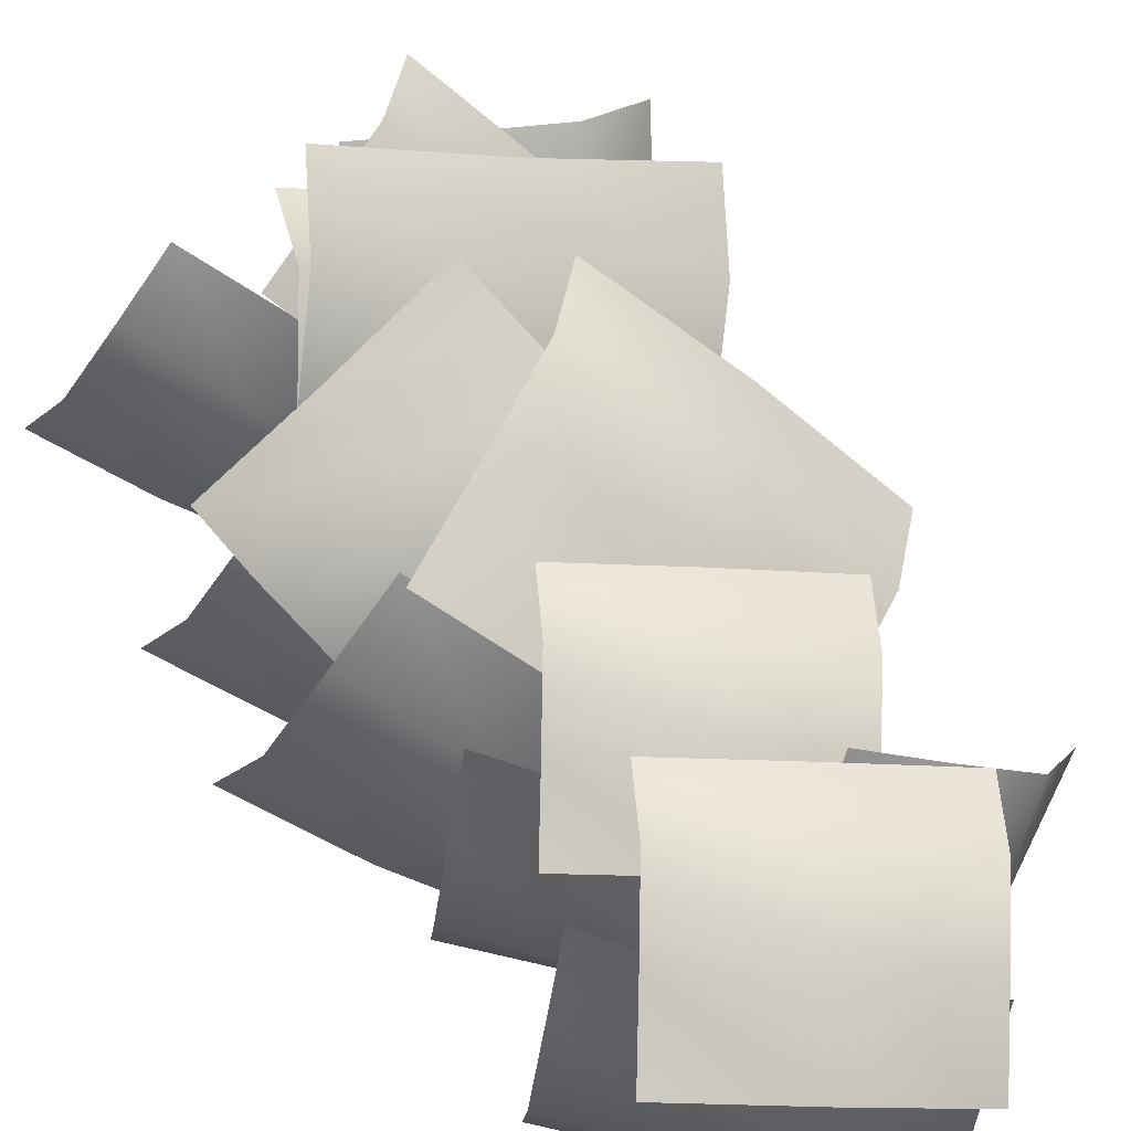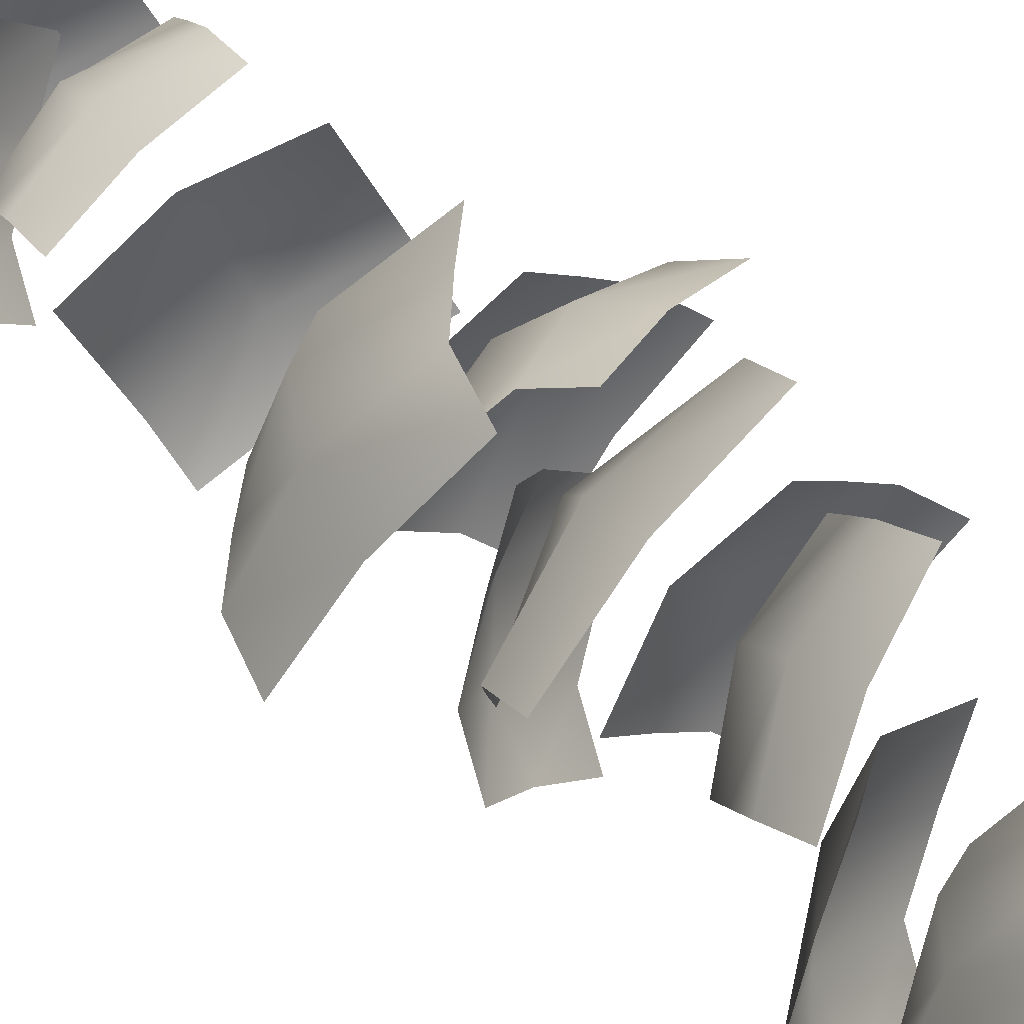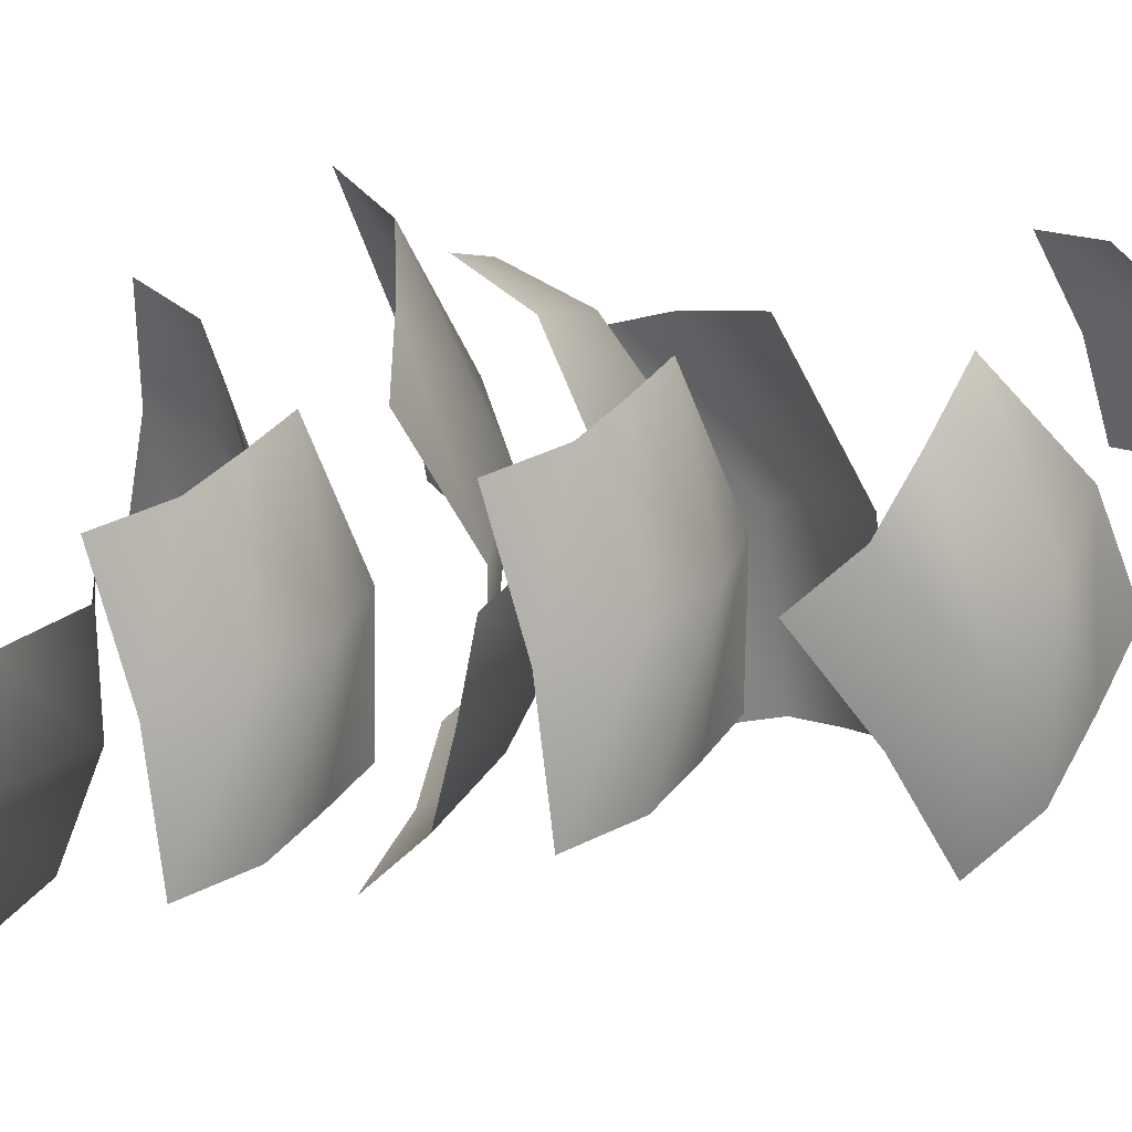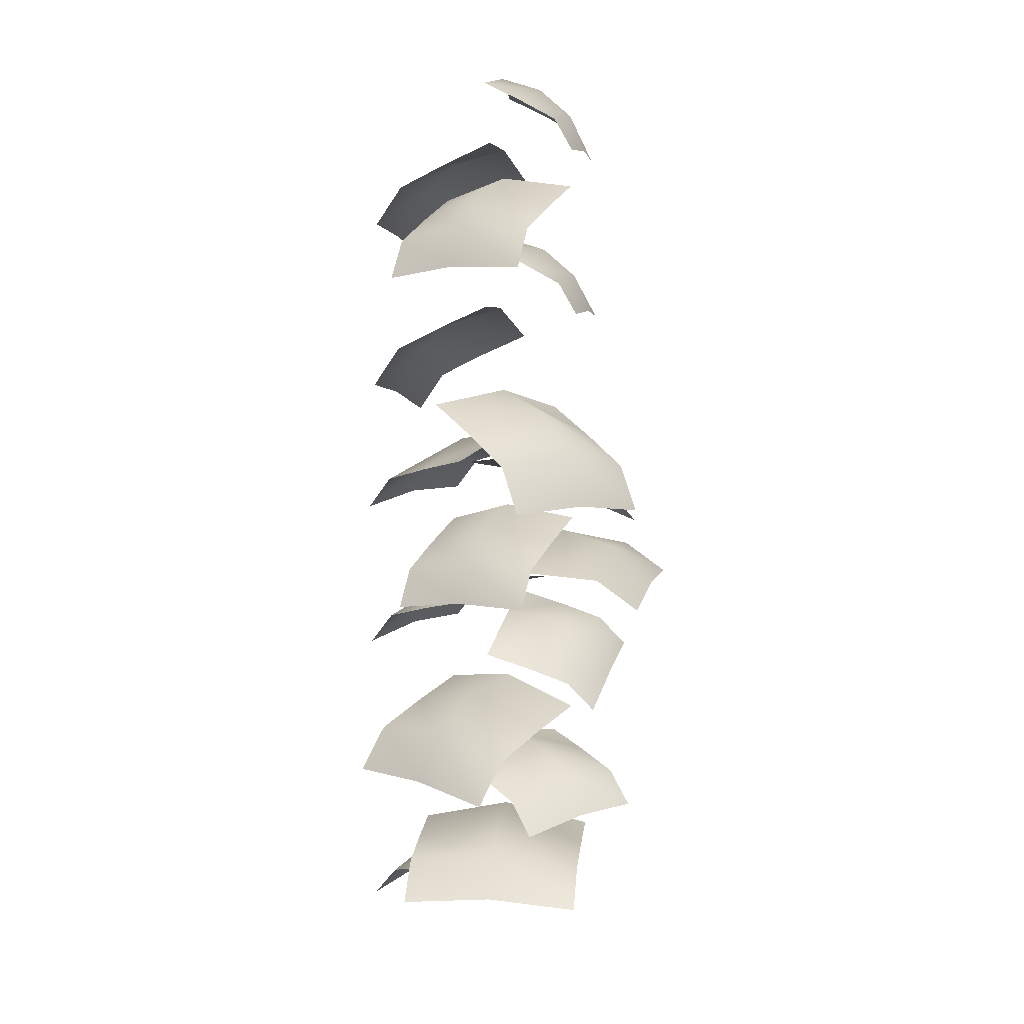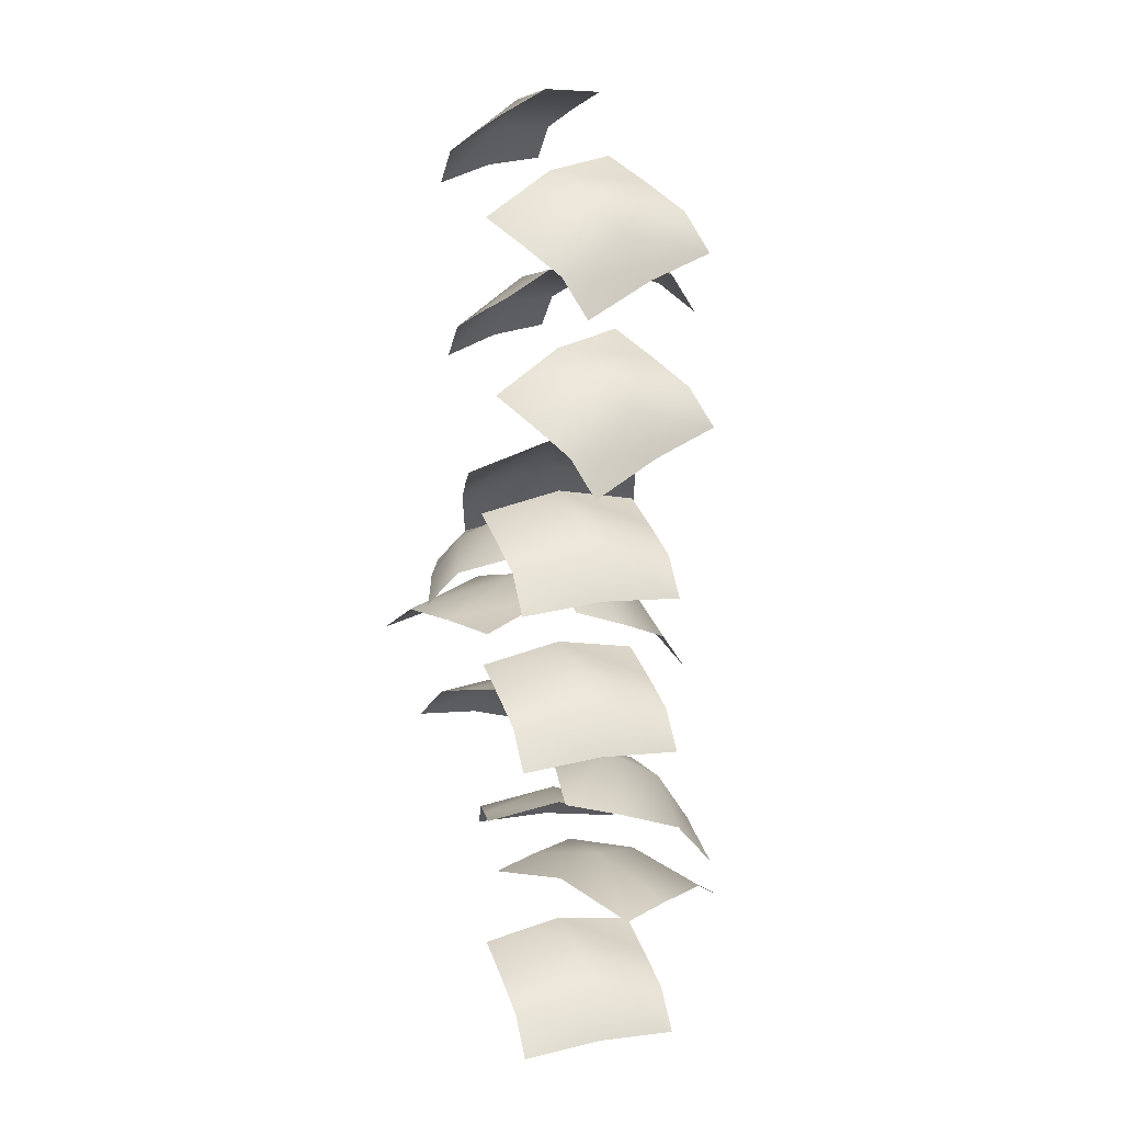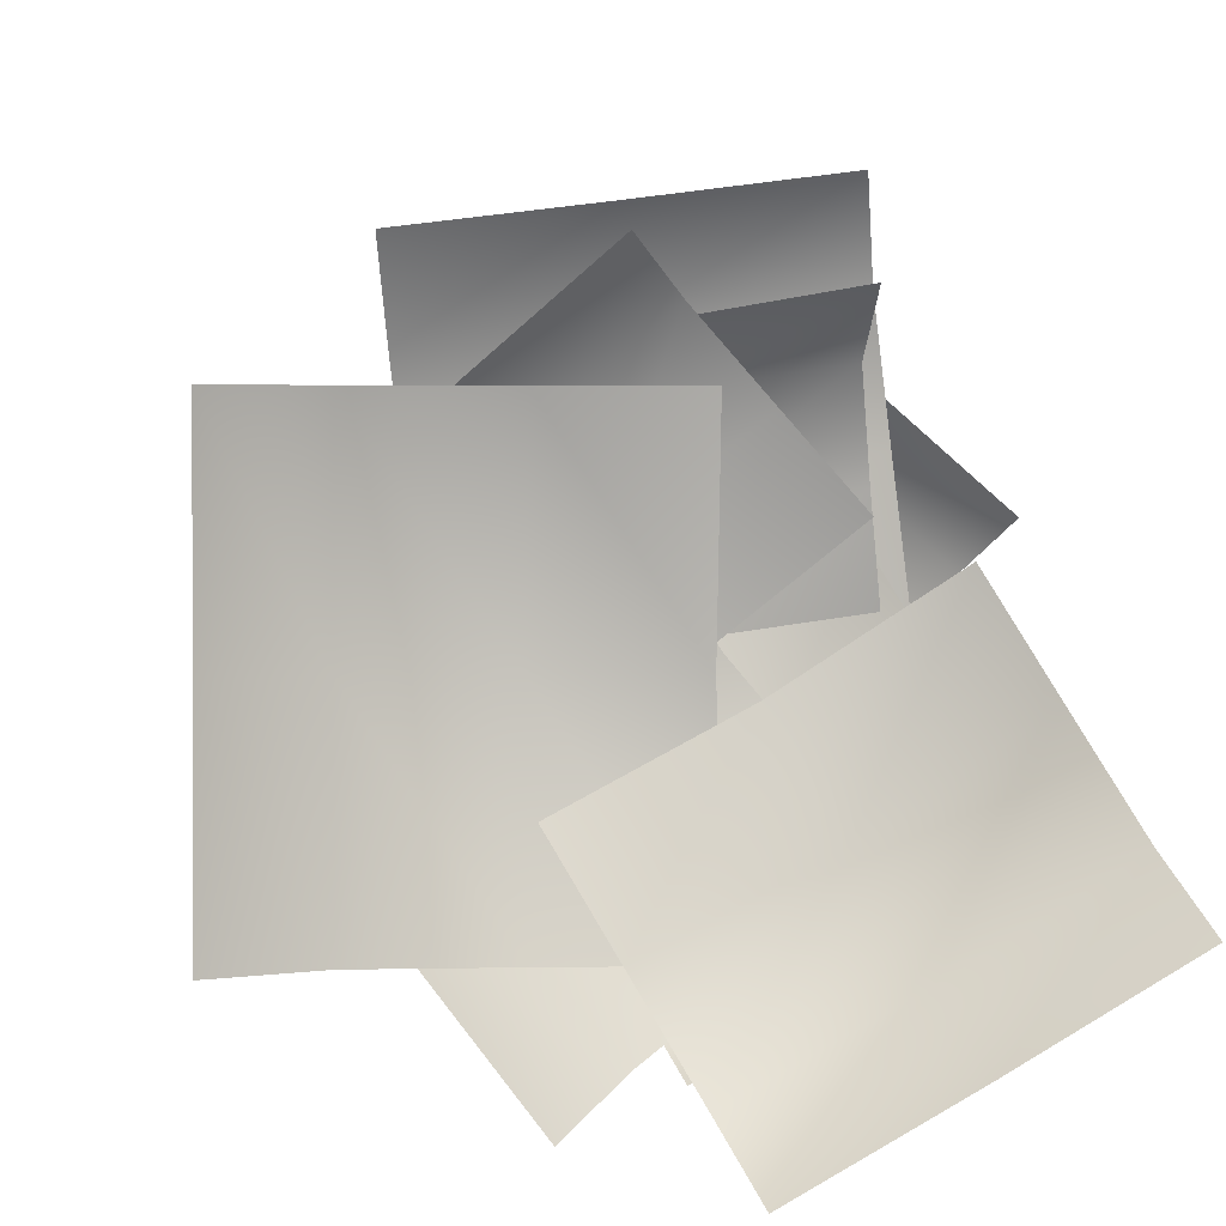
<metadata>
{"format":"obj","ext":"obj","renderer":"f3d","projection":"perspective","resolution":1024,"background":"white","views":[{"elev":20.9,"azim":164.4,"up":"+Z"},{"elev":76.3,"azim":-50.9,"up":"+Z"},{"elev":-40.7,"azim":101.8,"up":"+Z"},{"elev":12.1,"azim":-83.6,"up":"+Y"},{"elev":16.8,"azim":130.8,"up":"+Y"},{"elev":1.9,"azim":-3.7,"up":"+Z"}]}
</metadata>
<code>
g default
v -0.05498 0.3207 0.01185
v -0.04457 0.3357 0.01476
v -0.03276 0.3375 -0.01538
v -0.0423 0.3195 -0.0175
v -0.02645 0.3441 0.02213
v -0.01585 0.3501 -0.009116
v -0.008085 0.3516 0.02973
v 0.003405 0.3545 -0.000707
v -0.0178 0.3283 -0.04263
v -0.0282 0.3133 -0.04555
v 0.000328 0.3367 -0.03526
v 0.01869 0.3442 -0.02766
v -0.07006 0.04561 0.03799
v -0.05235 0.05775 0.03799
v -0.05235 0.06459 0.000921
v -0.07006 0.0487 0.000921
v -0.02764 0.05907 0.03799
v -0.02764 0.07117 0.000921
v -0.002922 0.05935 0.03799
v -0.002922 0.06758 0.000921
v -0.05235 0.05775 -0.03615
v -0.07006 0.04561 -0.03615
v -0.02764 0.05907 -0.03615
v -0.002922 0.05935 -0.03615
v -0.06656 0.08959 -0.003449
v -0.05527 0.106 0.004576
v -0.03474 0.1121 -0.02645
v -0.04526 0.09208 -0.03385
v -0.03628 0.1138 0.01839
v -0.01684 0.125 -0.01351
v -0.01708 0.1206 0.03238
v 0.003162 0.1281 0.00112
v -0.01139 0.105 -0.05518
v -0.02269 0.08861 -0.06321
v 0.007595 0.1128 -0.04137
v 0.0268 0.1197 -0.02738
v -0.000636 0.1433 -0.06199
v -0.006551 0.1574 -0.05164
v 0.02173 0.1627 -0.03669
v 0.02718 0.1455 -0.04632
v -0.01677 0.1642 -0.03423
v 0.01218 0.1738 -0.02028
v -0.02712 0.17 -0.01661
v 0.001339 0.1764 -0.001925
v 0.0483 0.1566 -0.01913
v 0.05421 0.1425 -0.02948
v 0.03808 0.1633 -0.001718
v 0.02773 0.1692 0.0159
v -0.01349 0.07338 0.05839
v -0.005469 0.08623 0.04959
v -0.02866 0.09168 0.03013
v -0.03623 0.07584 0.03843
v 0.007615 0.09173 0.03522
v -0.01622 0.1014 0.01646
v 0.02083 0.0964 0.02071
v -0.002538 0.103 0.001438
v -0.0502 0.08623 0.008849
v -0.05822 0.07338 0.01765
v -0.03712 0.09173 -0.005519
v -0.02391 0.0964 -0.02003
v 0.05556 0.2013 0.01901
v 0.0478 0.2142 0.009977
v 0.02567 0.2196 0.03064
v 0.03299 0.2038 0.03915
v 0.03512 0.2197 -0.004755
v 0.01361 0.2293 0.01662
v 0.02233 0.2243 -0.01963
v 0.00036 0.2309 0.001221
v 0.001929 0.2142 0.04943
v 0.009694 0.2013 0.05846
v -0.01074 0.2197 0.0347
v -0.02354 0.2243 0.01983
v 0.02877 0.1735 0.07144
v 0.03093 0.1857 0.05387
v -0.005873 0.1925 0.04936
v -0.008024 0.1766 0.06694
v 0.03393 0.187 0.02933
v -0.002872 0.1991 0.02483
v 0.03693 0.1873 0.004801
v 0.000129 0.1955 0.0003
v -0.04267 0.1857 0.04486
v -0.04482 0.1735 0.06244
v -0.03967 0.187 0.02033
v -0.03667 0.1873 -0.004202
v -0.008403 0.2098 0.05957
v 0.000388 0.228 0.05237
v -0.02922 0.2386 0.03159
v -0.03734 0.217 0.03734
v 0.01543 0.2393 0.03628
v -0.01511 0.2547 0.01753
v 0.03066 0.2496 0.01978
v 0.000805 0.2615 -0.000457
v -0.0564 0.2369 0.005525
v -0.06519 0.2187 0.01272
v -0.04135 0.2482 -0.01057
v -0.02613 0.2585 -0.02706
v 0.02664 0.1382 0.05353
v 0.02529 0.1505 0.04233
v -0.003537 0.1475 0.03806
v -0.001276 0.1325 0.04865
v 0.02718 0.1564 0.02413
v -0.002914 0.1572 0.02072
v 0.02933 0.1615 0.005748
v 0.000171 0.1595 0.001708
v -0.02905 0.1346 0.03154
v -0.0277 0.1224 0.04275
v -0.02715 0.1405 0.01334
v -0.025 0.1457 -0.005037
v -0.000636 0.01863 -0.06199
v -0.00655 0.03273 -0.05164
v 0.02173 0.03798 -0.03669
v 0.02718 0.02077 -0.04632
v -0.01677 0.03947 -0.03423
v 0.01218 0.04907 -0.02028
v -0.02712 0.04533 -0.01661
v 0.001339 0.05173 -0.001925
v 0.0483 0.03189 -0.01913
v 0.05421 0.01779 -0.02948
v 0.03808 0.03862 -0.001718
v 0.02773 0.04449 0.0159
v -0.000636 0.2071 -0.06199
v -0.00655 0.2212 -0.05164
v 0.02173 0.2264 -0.03669
v 0.02718 0.2092 -0.04632
v -0.01677 0.2279 -0.03423
v 0.01218 0.2375 -0.02028
v -0.02712 0.2338 -0.01661
v 0.001339 0.2402 -0.001925
v 0.0483 0.2203 -0.01913
v 0.05421 0.2062 -0.02948
v 0.03808 0.2271 -0.001718
v 0.02773 0.2329 0.0159
v -0.03292 0.2677 -0.05272
v -0.02971 0.2829 -0.04282
v 0.002259 0.2784 -0.03996
v -0.00205 0.2604 -0.04863
v -0.02981 0.2927 -0.02389
v 0.003705 0.292 -0.02275
v -0.03021 0.3016 -0.004619
v 0.002172 0.2981 -0.002219
v 0.03022 0.2637 -0.03263
v 0.02701 0.2485 -0.04253
v 0.03013 0.2734 -0.0137
v 0.02973 0.2824 0.00557
v 0.02126 0.2928 0.03902
v 0.02354 0.3054 0.0315
v -0.001485 0.3127 0.03095
v -0.003943 0.2978 0.03739
v 0.02599 0.3132 0.01645
v 0.001211 0.3238 0.01744
v 0.02839 0.3203 0.001101
v 0.003428 0.3286 0.000966
v -0.02715 0.3115 0.02644
v -0.02943 0.2989 0.03396
v -0.0247 0.3193 0.0114
v -0.0223 0.3265 -0.003954
v -0.05498 0.1749 0.01357
v -0.04457 0.1898 0.01648
v -0.03276 0.1916 -0.01366
v -0.0423 0.1736 -0.01578
v -0.02645 0.1982 0.02386
v -0.01585 0.2042 -0.007394
v -0.008085 0.2058 0.03145
v 0.003405 0.2086 0.001015
v -0.0178 0.1824 -0.04091
v -0.0282 0.1674 -0.04382
v 0.000328 0.1908 -0.03354
v 0.01869 0.1983 -0.02594
v -0.0298 0.3362 -0.05123
v -0.02659 0.3514 -0.04133
v 0.00538 0.3469 -0.03848
v 0.00107 0.3288 -0.04715
v -0.02669 0.3612 -0.02241
v 0.006825 0.3605 -0.02127
v -0.02709 0.3701 -0.003135
v 0.005293 0.3666 -0.000734
v 0.03334 0.3322 -0.03114
v 0.03013 0.3169 -0.04104
v 0.03325 0.3419 -0.01222
v 0.03285 0.3509 0.007054
v 0.02648 0.3613 0.03633
v 0.02876 0.3739 0.02881
v 0.003736 0.3812 0.02827
v 0.001278 0.3663 0.0347
v 0.03121 0.3817 0.01376
v 0.006432 0.3923 0.01475
v 0.03361 0.3888 -0.001584
v 0.008649 0.3971 -0.001718
v -0.02193 0.38 0.02375
v -0.02421 0.3674 0.03128
v -0.01948 0.3878 0.00871
v -0.01708 0.395 -0.006639
g Mesh
f 1 2 3
f 3 4 1
f 2 5 6
f 6 3 2
f 5 7 8
f 8 6 5
f 4 3 9
f 9 10 4
f 3 6 11
f 11 9 3
f 6 8 12
f 12 11 6
f 13 14 15
f 15 16 13
f 14 17 18
f 18 15 14
f 17 19 20
f 20 18 17
f 16 15 21
f 21 22 16
f 15 18 23
f 23 21 15
f 18 20 24
f 24 23 18
f 25 26 27
f 27 28 25
f 26 29 30
f 30 27 26
f 29 31 32
f 32 30 29
f 28 27 33
f 33 34 28
f 27 30 35
f 35 33 27
f 30 32 36
f 36 35 30
f 37 38 39
f 39 40 37
f 38 41 42
f 42 39 38
f 41 43 44
f 44 42 41
f 40 39 45
f 45 46 40
f 39 42 47
f 47 45 39
f 42 44 48
f 48 47 42
f 49 50 51
f 51 52 49
f 50 53 54
f 54 51 50
f 53 55 56
f 56 54 53
f 52 51 57
f 57 58 52
f 51 54 59
f 59 57 51
f 54 56 60
f 60 59 54
f 61 62 63
f 63 64 61
f 62 65 66
f 66 63 62
f 65 67 68
f 68 66 65
f 64 63 69
f 69 70 64
f 63 66 71
f 71 69 63
f 66 68 72
f 72 71 66
f 73 74 75
f 75 76 73
f 74 77 78
f 78 75 74
f 77 79 80
f 80 78 77
f 76 75 81
f 81 82 76
f 75 78 83
f 83 81 75
f 78 80 84
f 84 83 78
f 85 86 87
f 87 88 85
f 86 89 90
f 90 87 86
f 89 91 92
f 92 90 89
f 88 87 93
f 93 94 88
f 87 90 95
f 95 93 87
f 90 92 96
f 96 95 90
f 97 98 99
f 99 100 97
f 98 101 102
f 102 99 98
f 101 103 104
f 104 102 101
f 100 99 105
f 105 106 100
f 99 102 107
f 107 105 99
f 102 104 108
f 108 107 102
f 109 110 111
f 111 112 109
f 110 113 114
f 114 111 110
f 113 115 116
f 116 114 113
f 112 111 117
f 117 118 112
f 111 114 119
f 119 117 111
f 114 116 120
f 120 119 114
f 121 122 123
f 123 124 121
f 122 125 126
f 126 123 122
f 125 127 128
f 128 126 125
f 124 123 129
f 129 130 124
f 123 126 131
f 131 129 123
f 126 128 132
f 132 131 126
f 133 134 135
f 135 136 133
f 134 137 138
f 138 135 134
f 137 139 140
f 140 138 137
f 136 135 141
f 141 142 136
f 135 138 143
f 143 141 135
f 138 140 144
f 144 143 138
f 145 146 147
f 147 148 145
f 146 149 150
f 150 147 146
f 149 151 152
f 152 150 149
f 148 147 153
f 153 154 148
f 147 150 155
f 155 153 147
f 150 152 156
f 156 155 150
f 157 158 159
f 159 160 157
f 158 161 162
f 162 159 158
f 161 163 164
f 164 162 161
f 160 159 165
f 165 166 160
f 159 162 167
f 167 165 159
f 162 164 168
f 168 167 162
f 169 170 171
f 171 172 169
f 170 173 174
f 174 171 170
f 173 175 176
f 176 174 173
f 172 171 177
f 177 178 172
f 171 174 179
f 179 177 171
f 174 176 180
f 180 179 174
f 181 182 183
f 183 184 181
f 182 185 186
f 186 183 182
f 185 187 188
f 188 186 185
f 184 183 189
f 189 190 184
f 183 186 191
f 191 189 183
f 186 188 192
f 192 191 186

</code>
